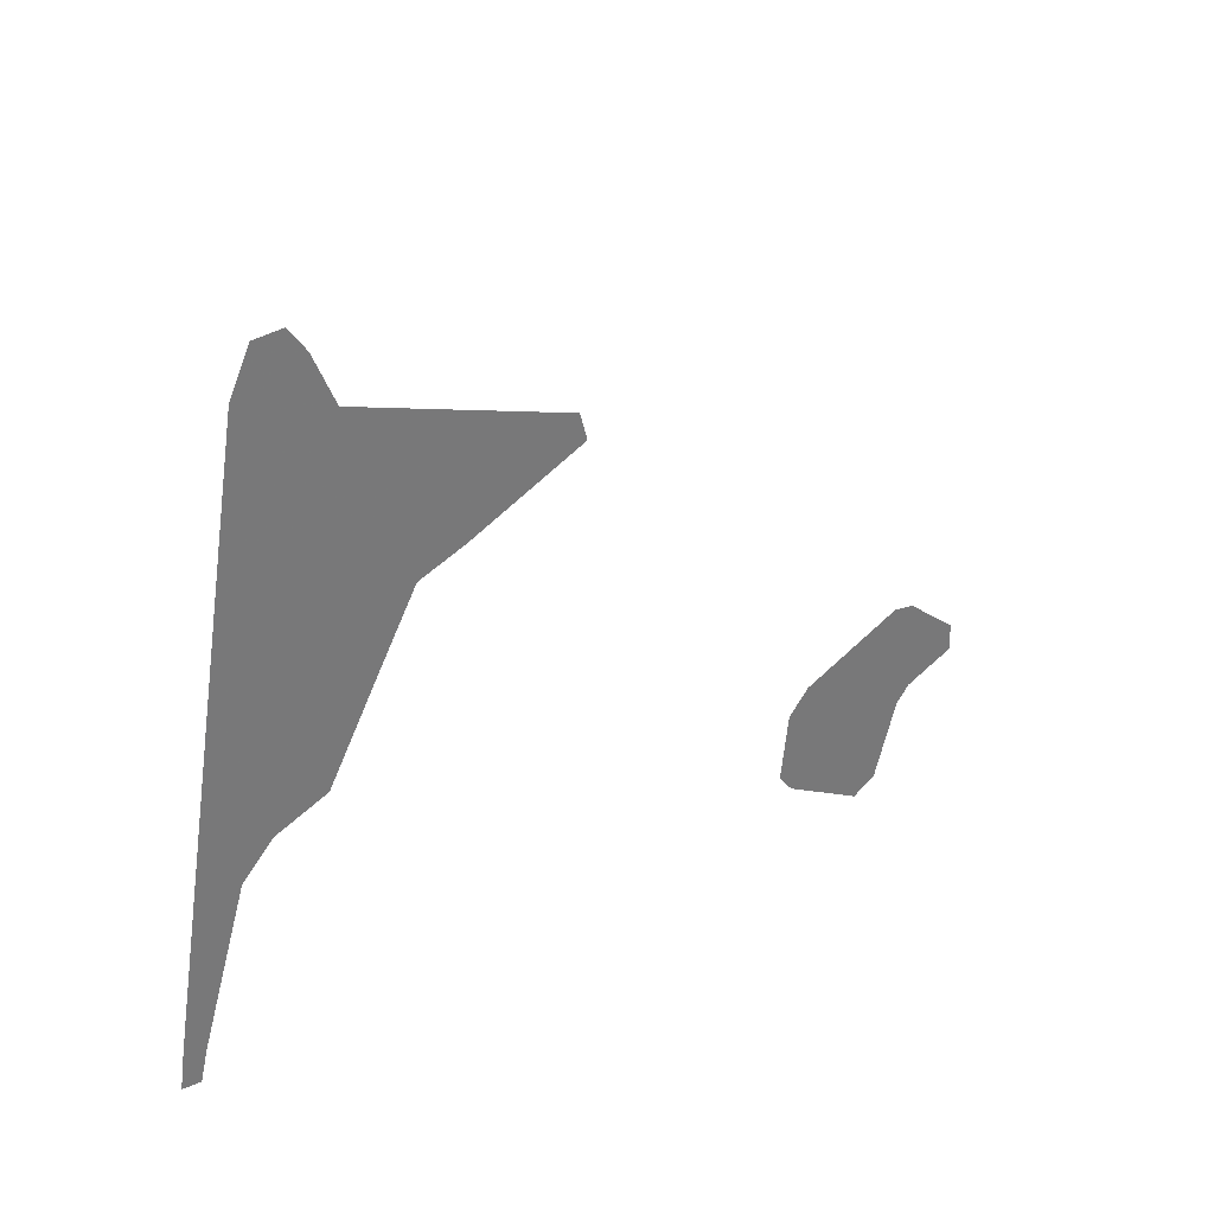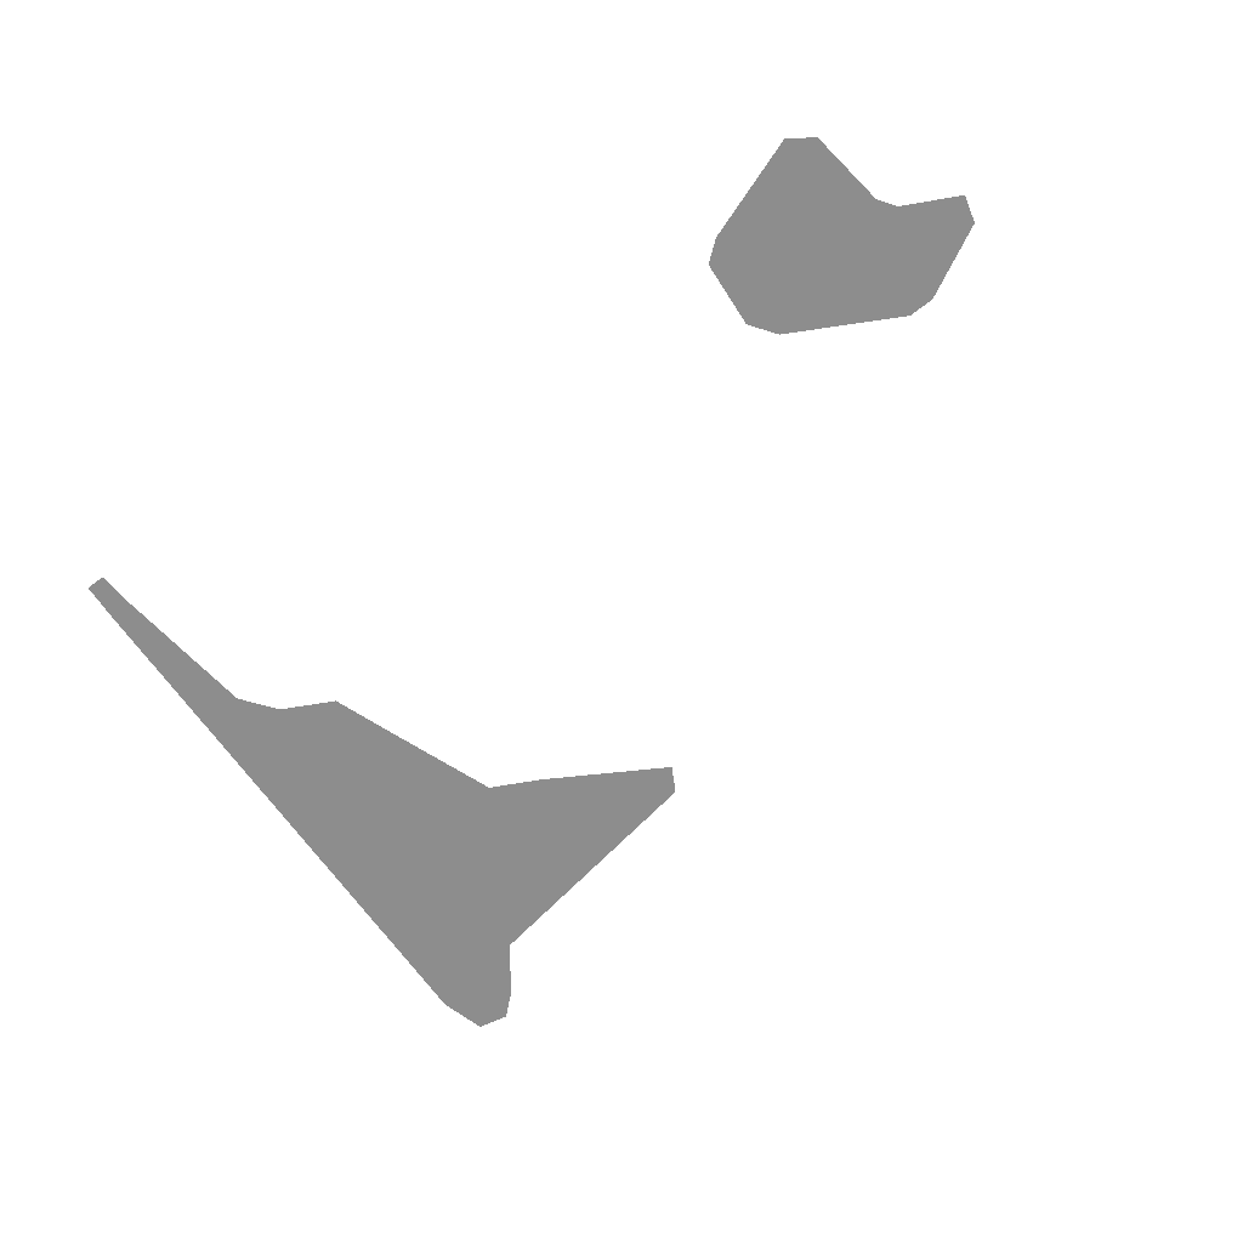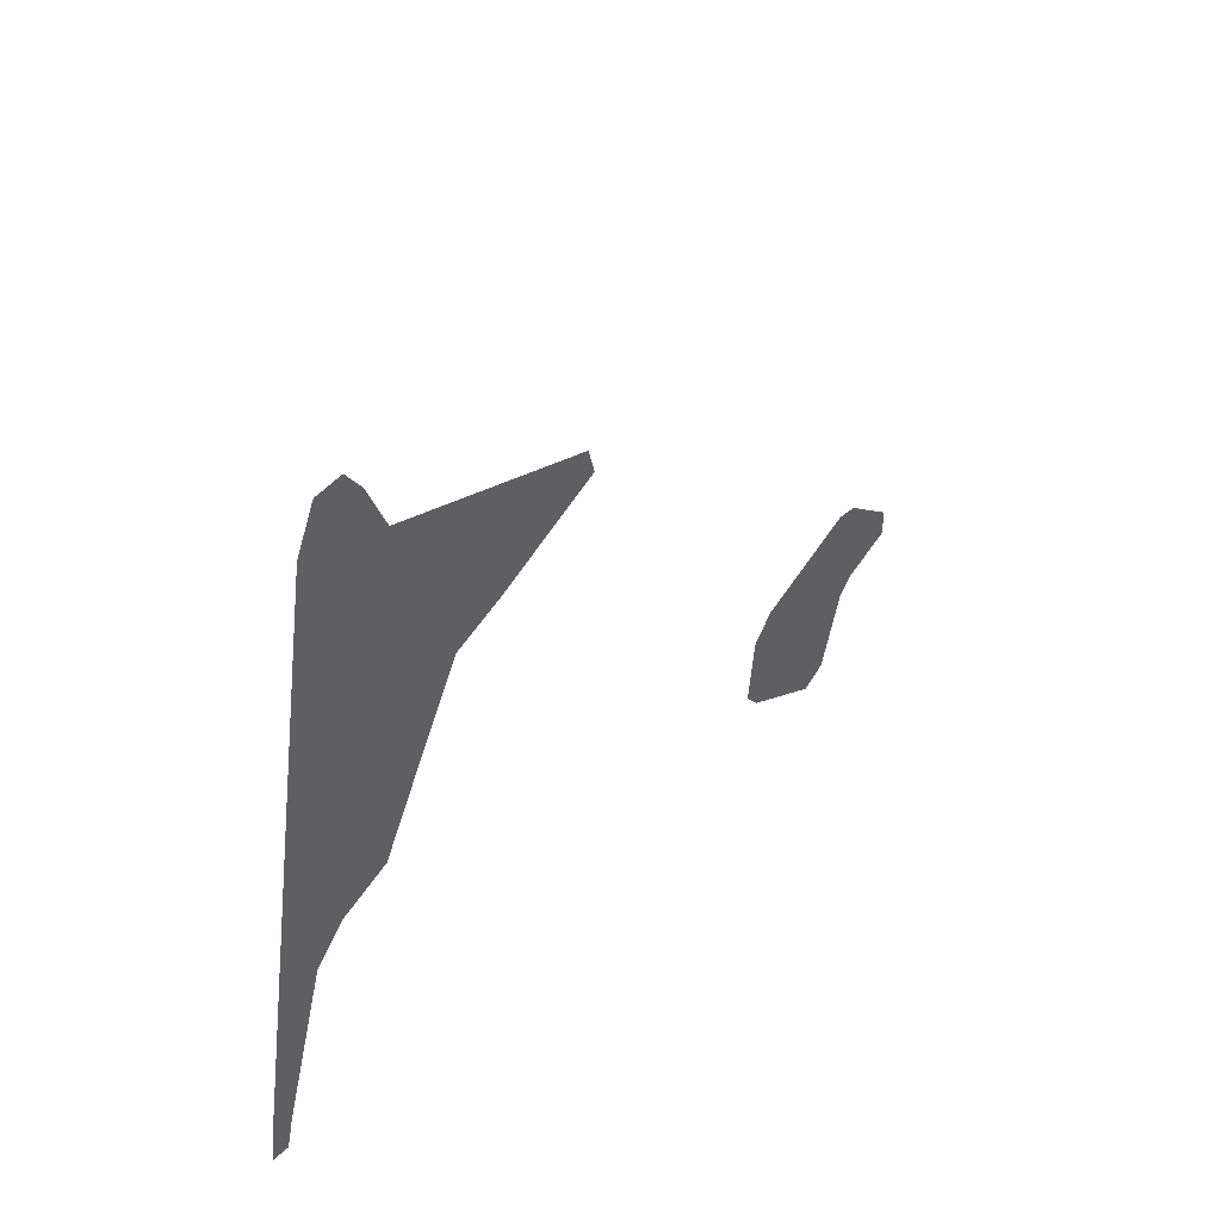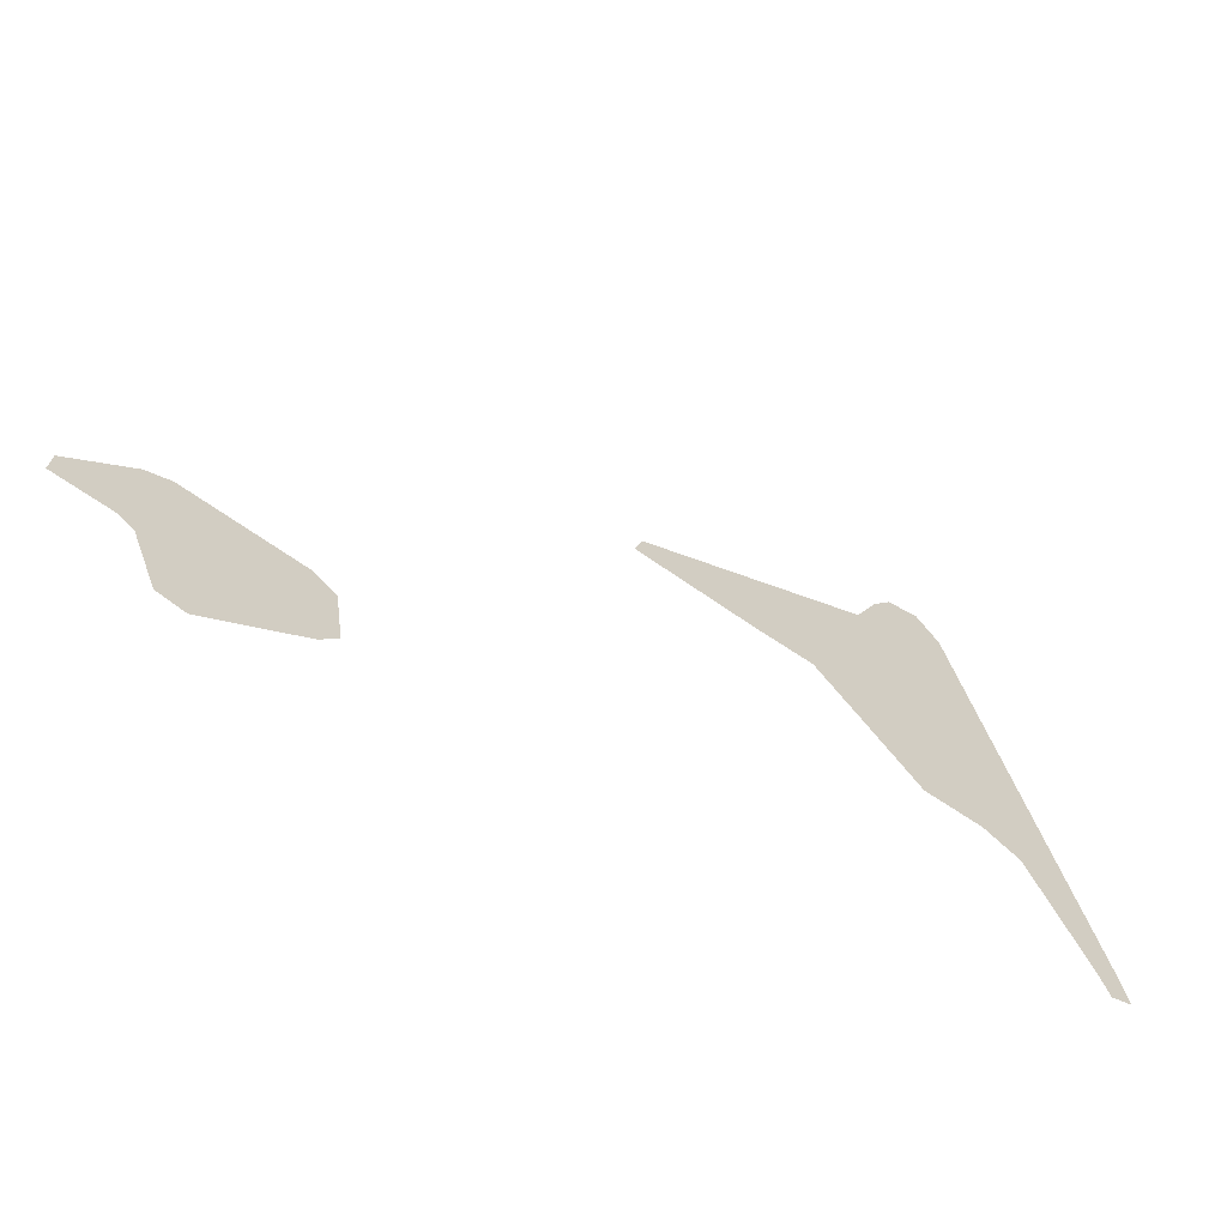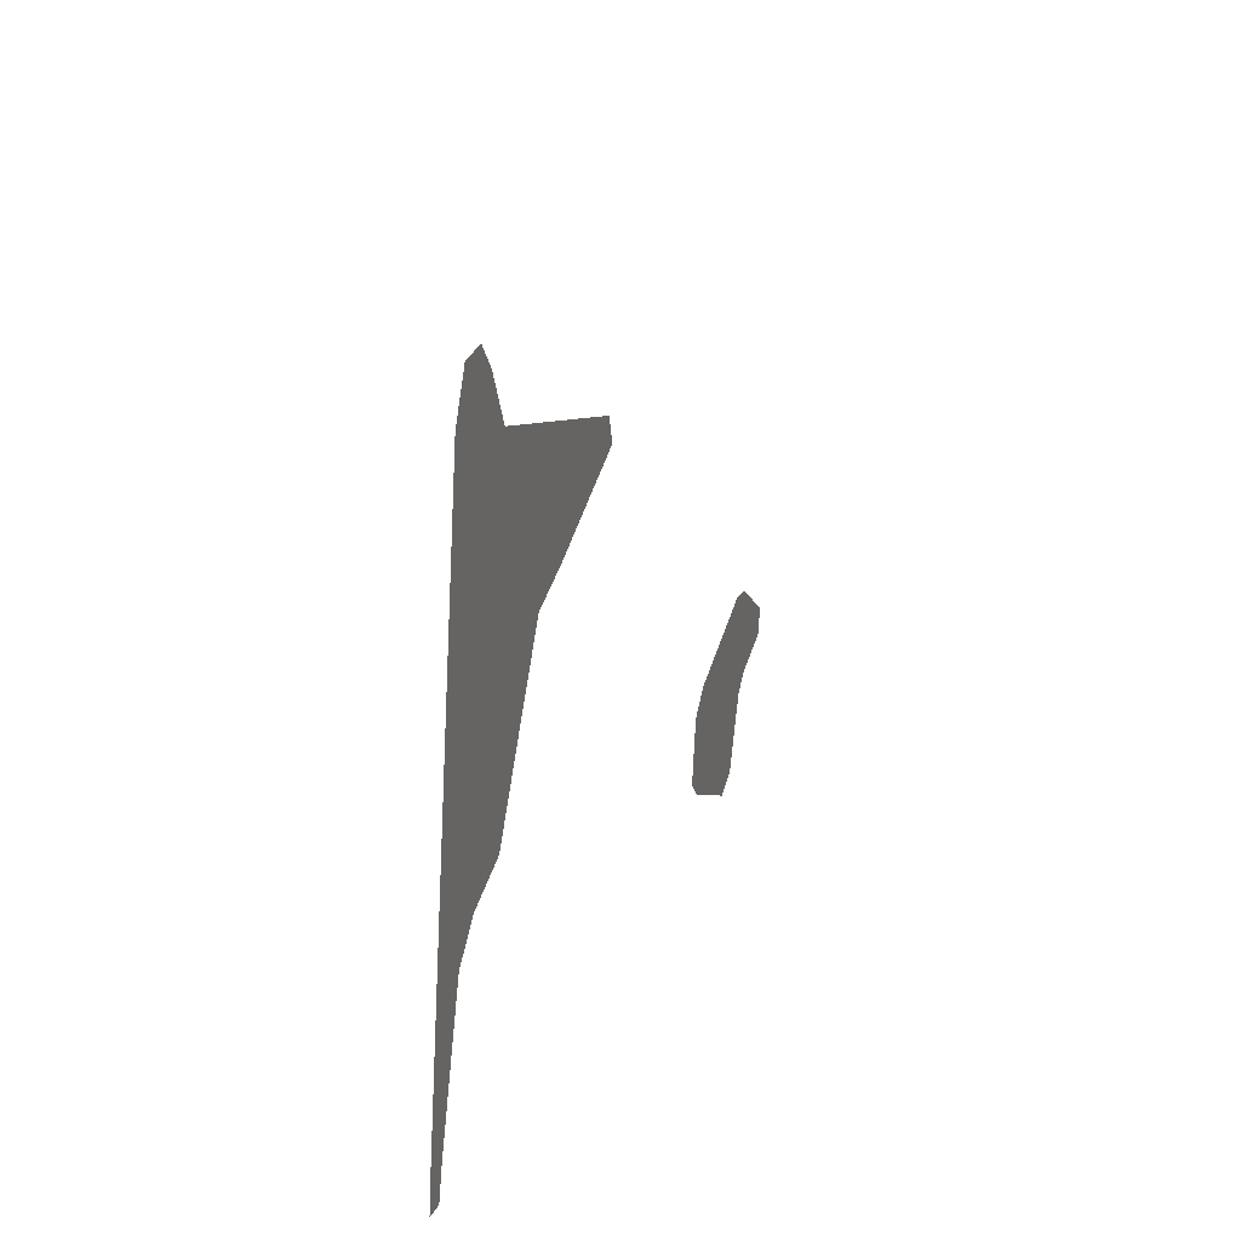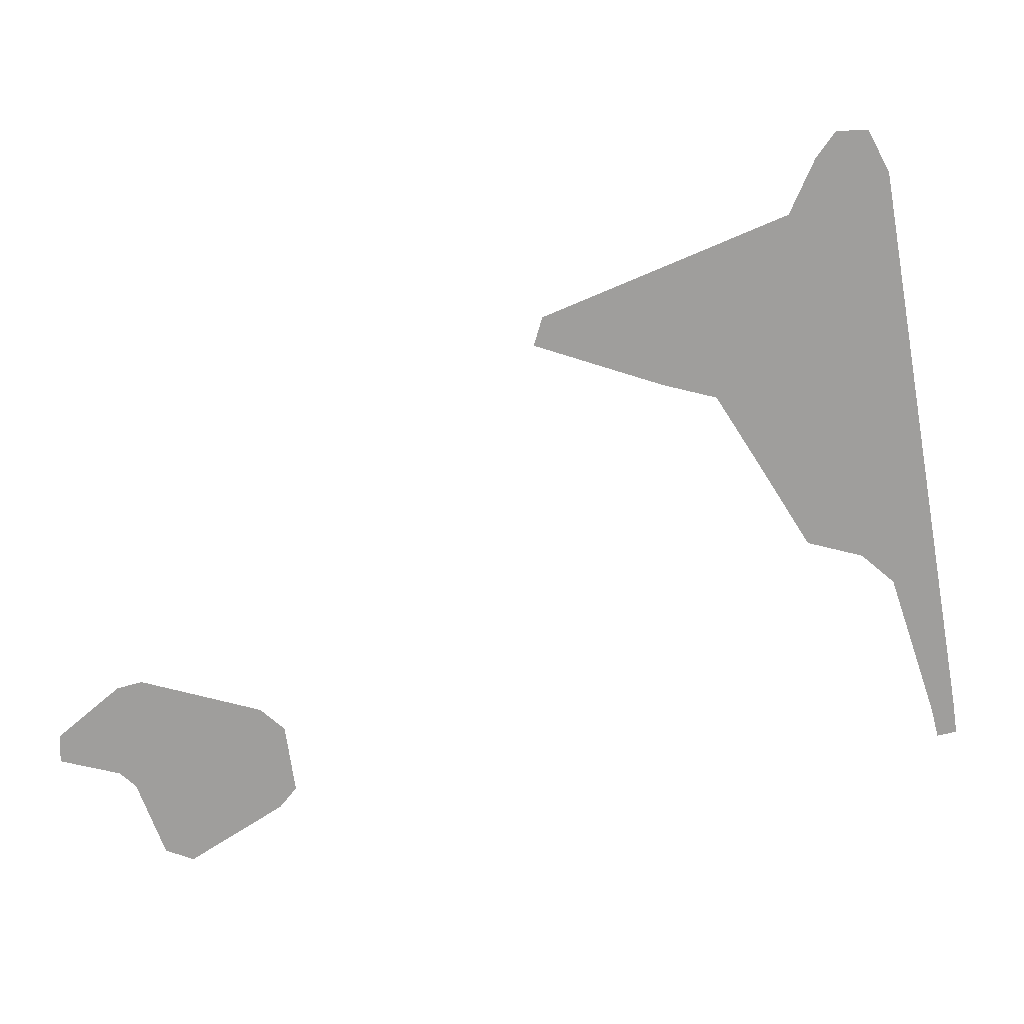
<metadata>
{"format":"obj","ext":"obj","renderer":"f3d","projection":"perspective","resolution":1024,"background":"white","views":[{"elev":34.0,"azim":-43.0,"up":"+Y"},{"elev":-64.6,"azim":24.4,"up":"+Z"},{"elev":44.8,"azim":-54.1,"up":"+Y"},{"elev":-66.8,"azim":150.9,"up":"+Y"},{"elev":29.5,"azim":-72.5,"up":"+Y"},{"elev":19.3,"azim":177.2,"up":"+Y"}]}
</metadata>
<code>
o Map 530 - Npc 18677: Mekthorg the Wild
v -3422 -990 0
v -3413 -930 0
v -3389 -997 0
v -3376 -947 0
v -3370 -705 0
v -3294 -703 0
v -3274 -556 0
v -3248 10 0
v -3237 -654 0
v -3230 -521 0
v -3224 -66 0
v -3213 -95 0
v -3211 80 0
v -3162 -534 0
v -3158 79 0
v -3148 -139 0
v -3142 -629 0
v -3126 34 0
v -3067 -306 0
v -3059 -363 0
v -3057 -493 0
v -3023 -202 0
v -2990 -222 0
v -2977 -367 0
v -2887 -344 0
v -2684 -225 0
v -2670 -273 0
v -2253 -1073 0
v -2237 -958 0
v -2225 -1108 0
v -2196 -921 0
v -2067 -1208 0
v -2020 -1189 0
v -1994 -864 0
v -1974 -1062 0
v -1952 -875 0
v -1931 -1022 0
v -1848 -963 0
v -1846 -1011 0
f 8 13 15 18 22 23 26 27 25 24 21 17 9 6 4 3 1 2 5 7 10 14 20 19 16 12 11
f 30 28 29 31 34 36 38 39 37 35 33 32

</code>
